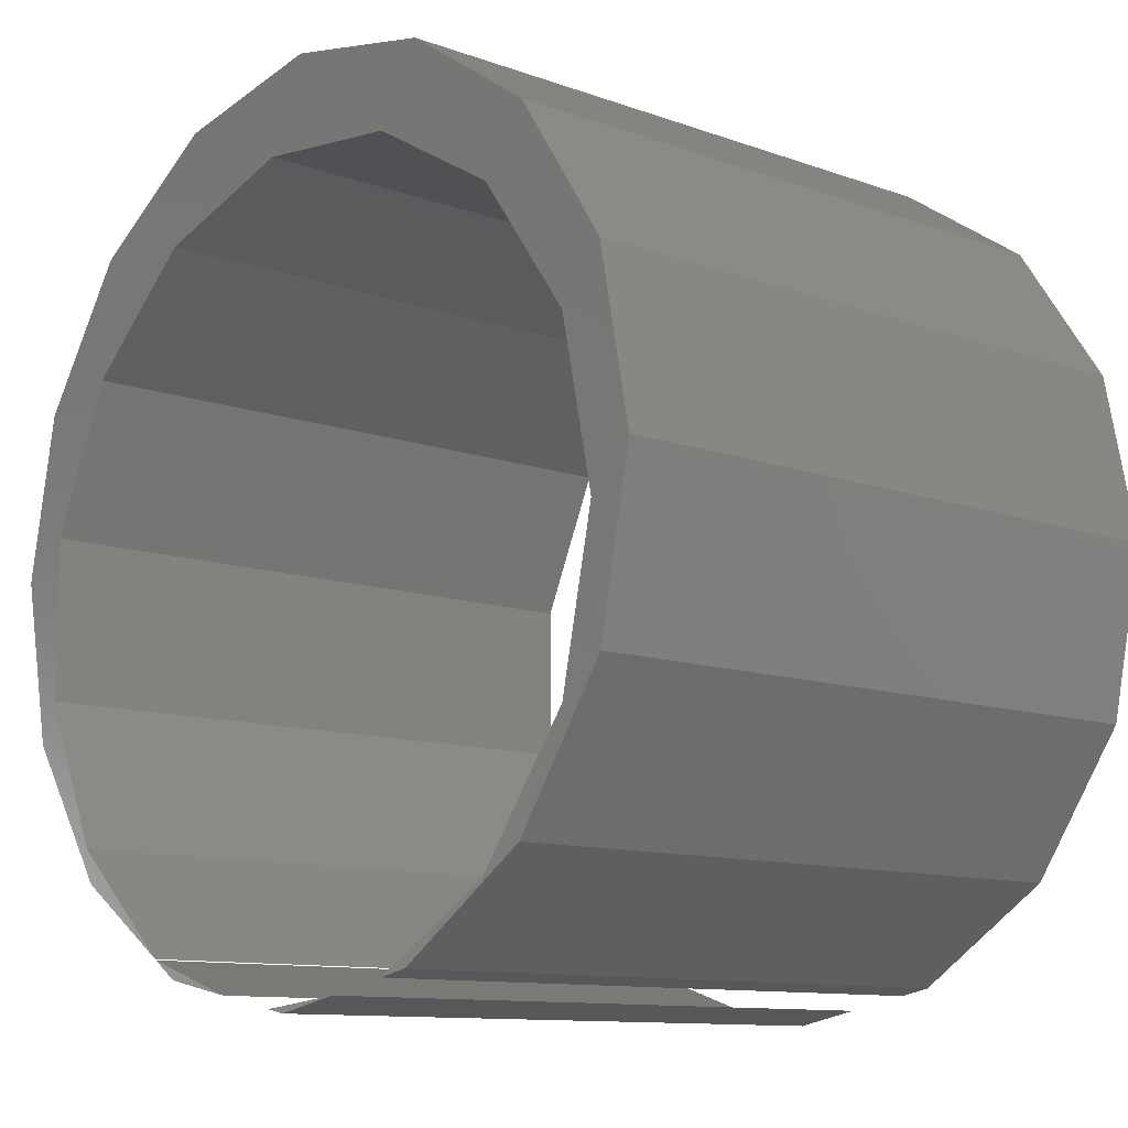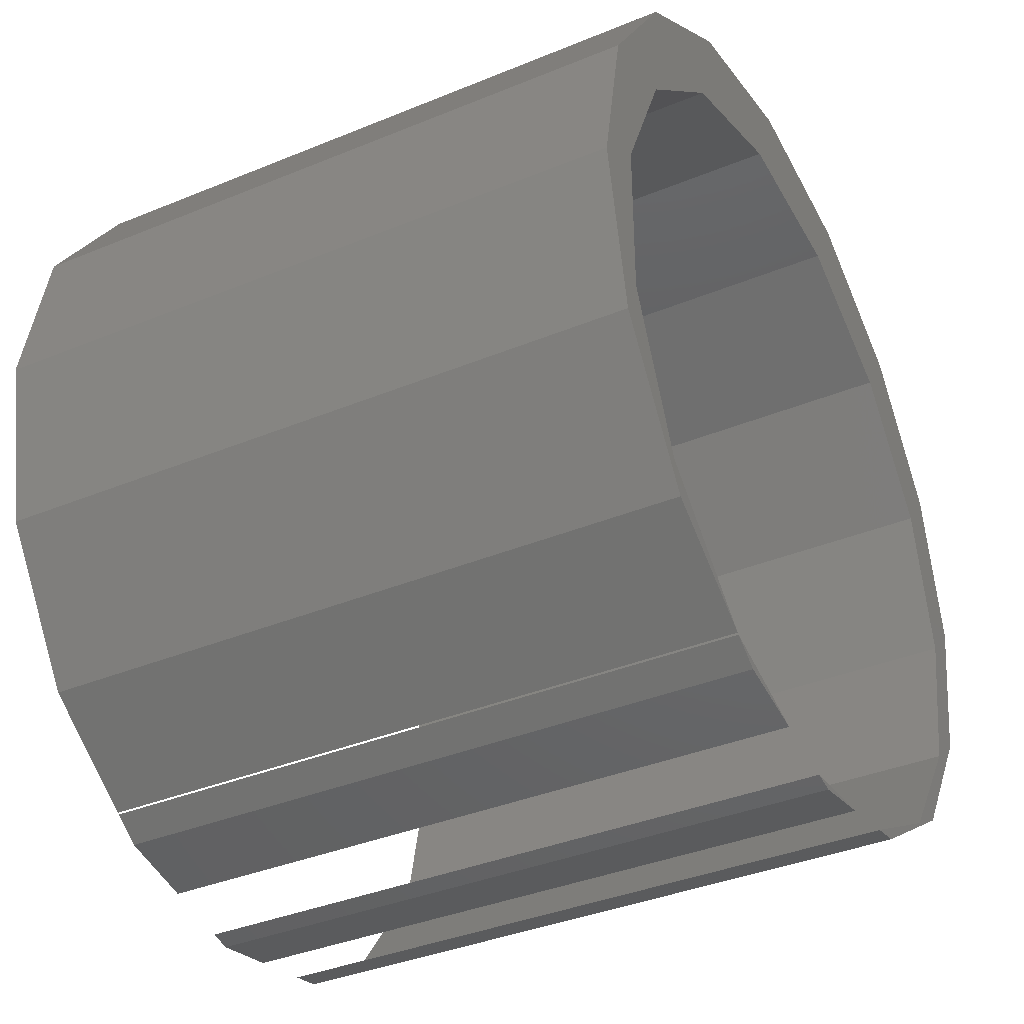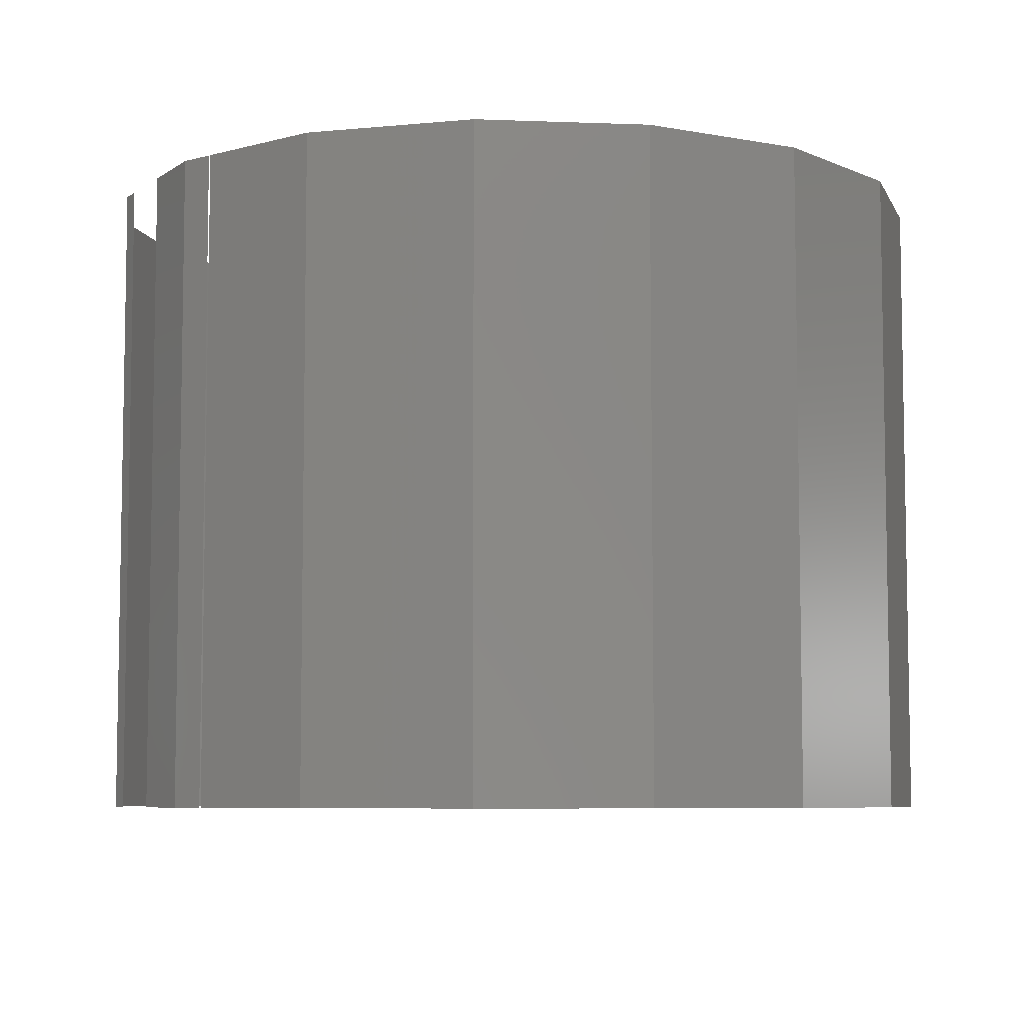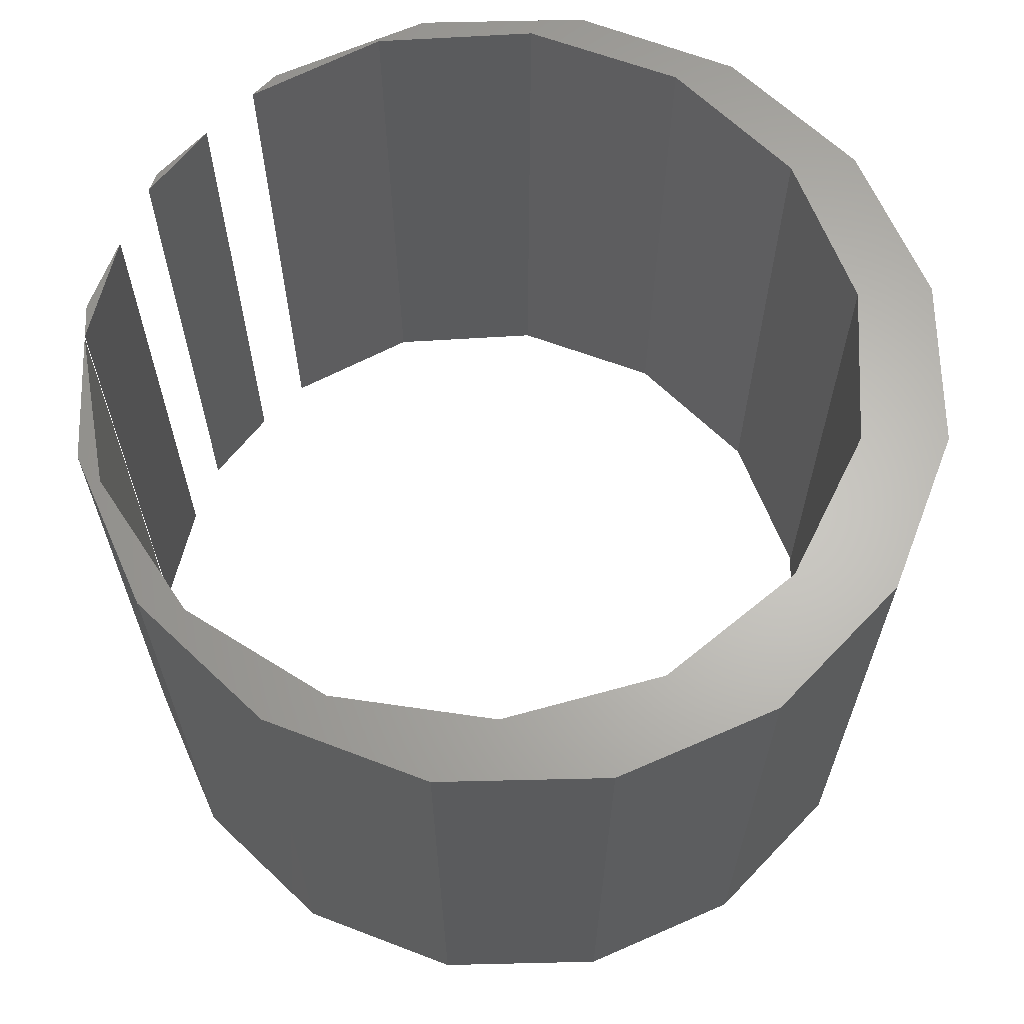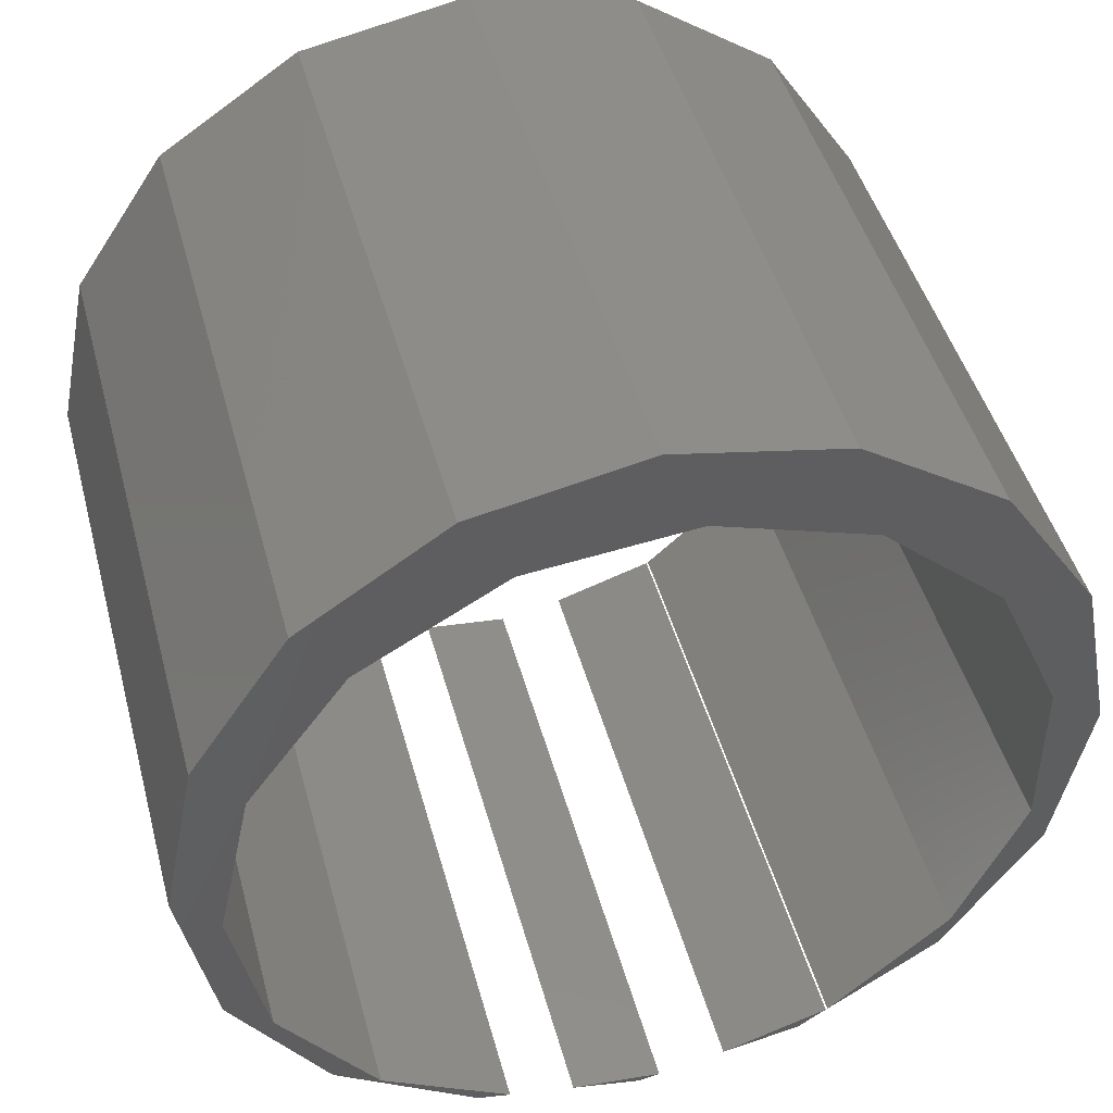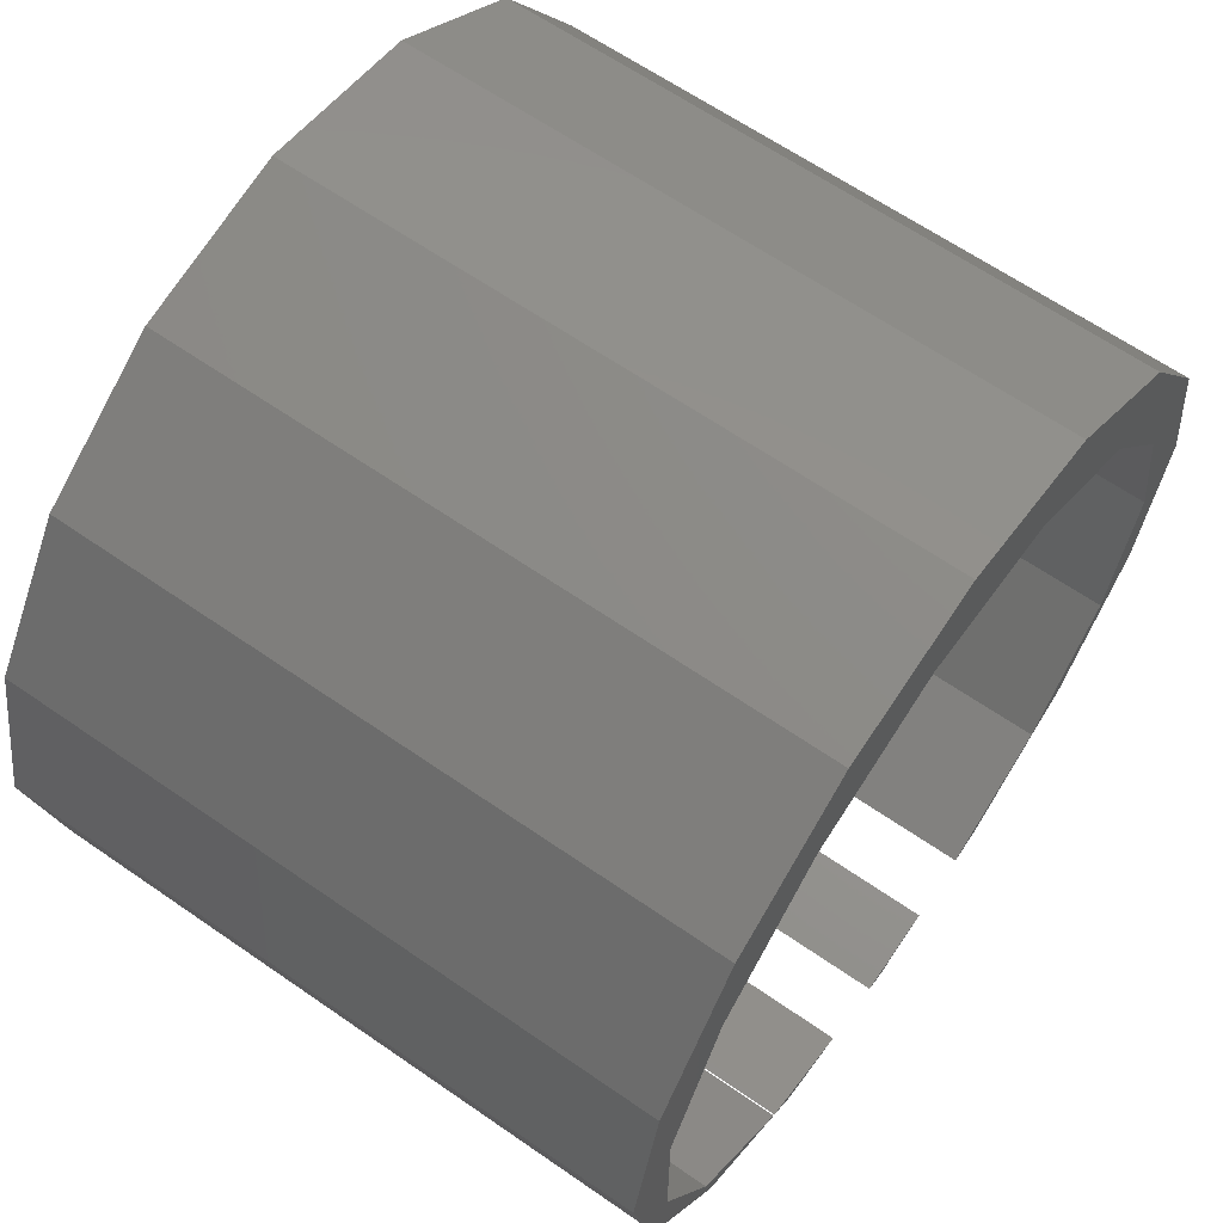
<metadata>
{"format":"stl","ext":"stl","renderer":"f3d","projection":"perspective","resolution":1024,"background":"white","views":[{"elev":-10.8,"azim":47.8,"up":"+Z"},{"elev":-37.4,"azim":-62.1,"up":"+Z"},{"elev":-6.7,"azim":-107.7,"up":"+Y"},{"elev":64.7,"azim":-57.6,"up":"+Y"},{"elev":45.5,"azim":165.2,"up":"+Z"},{"elev":63.9,"azim":-55.0,"up":"+Z"}]}
</metadata>
<code>
# stl→obj: 68 verts, 124 faces
v -3.536 3.75 3.536
v -1.913 -3.75 4.619
v -1.913 3.75 4.619
v -3.536 -3.75 3.536
v 3.536 -3.75 3.536
v 4.619 3.75 1.913
v 3.536 3.75 3.536
v 4.619 -3.75 1.913
v 5 3.75 0
v 5 -3.75 0
v -4.619 -3.75 1.913
v -4.619 3.75 1.913
v -1.913 -3.75 -4.619
v -1.017 3.75 -4.798
v -1.017 -3.75 -4.798
v -1.913 3.75 -4.619
v -0.2437 -3.75 -4.952
v 0 3.75 -5
v 0 -3.75 -5
v -0.2437 3.75 -4.952
v 1.54 -3.75 -4.694
v 1.913 3.75 -4.619
v 1.913 -3.75 -4.619
v 1.54 3.75 -4.694
v 0.7898 3.75 -4.843
v 0.7898 -3.75 -4.843
v 3.536 3.75 -3.536
v 3.536 -3.75 -3.536
v 4.619 -3.75 -1.913
v 4.619 3.75 -1.913
v 0 -3.75 5
v 0 3.75 5
v 1.391 3.75 3.78
v 1.913 3.75 4.619
v -0.4704 3.75 3.975
v 3.011 3.75 2.844
v 4.111 3.75 1.33
v 4.5 3.75 -0.5
v 4.111 3.75 -2.33
v 3.011 3.75 -3.844
v -2.25 3.75 3.397
v -3.641 3.75 2.145
v -4.402 3.75 0.4356
v -5 3.75 0
v -4.402 3.75 -1.436
v -4.619 3.75 -1.913
v -3.641 3.75 -3.145
v -3.536 3.75 -3.536
v -2.261 3.75 -4.387
v -2.242 3.75 -4.4
v -5 -3.75 0
v 1.913 -3.75 4.619
v -3.536 -3.75 -3.536
v -4.619 -3.75 -1.913
v -0.4704 -3.75 3.975
v 1.391 -3.75 3.78
v -2.25 -3.75 3.397
v -3.641 -3.75 2.145
v -4.402 -3.75 0.4356
v -4.402 -3.75 -1.436
v -3.641 -3.75 -3.145
v -2.261 -3.75 -4.387
v 3.011 -3.75 2.844
v 4.111 -3.75 1.33
v 4.5 -3.75 -0.5
v 4.111 -3.75 -2.33
v 3.011 -3.75 -3.844
v -2.242 -3.75 -4.4
f 1 2 3
f 2 1 4
f 5 6 7
f 6 5 8
f 8 9 6
f 9 8 10
f 11 1 12
f 1 11 4
f 13 14 15
f 14 13 16
f 17 18 19
f 18 17 20
f 21 22 23
f 22 21 24
f 19 25 26
f 25 19 18
f 23 27 28
f 27 23 22
f 29 27 30
f 27 29 28
f 3 31 32
f 31 3 2
f 10 30 9
f 30 10 29
f 33 32 34
f 32 35 3
f 32 33 35
f 36 34 7
f 34 36 33
f 6 36 7
f 6 37 36
f 9 37 6
f 9 38 37
f 30 38 9
f 30 39 38
f 27 39 30
f 27 40 39
f 22 40 27
f 40 22 24
f 41 3 35
f 3 41 1
f 42 1 41
f 42 12 1
f 43 12 42
f 43 44 12
f 45 44 43
f 45 46 44
f 47 46 45
f 47 48 46
f 48 47 49
f 16 50 14
f 18 20 25
f 51 12 44
f 12 51 11
f 32 52 34
f 52 32 31
f 34 5 7
f 5 34 52
f 53 46 48
f 46 53 54
f 55 31 2
f 56 31 55
f 57 2 4
f 2 57 55
f 4 58 57
f 11 58 4
f 11 59 58
f 51 59 11
f 51 60 59
f 54 60 51
f 54 61 60
f 53 61 54
f 61 53 62
f 31 56 52
f 63 52 56
f 52 63 5
f 63 8 5
f 64 8 63
f 64 10 8
f 65 10 64
f 65 29 10
f 66 29 65
f 66 28 29
f 67 28 66
f 67 23 28
f 23 67 21
f 15 68 13
f 26 17 19
f 54 44 46
f 44 54 51
f 68 16 13
f 16 68 50
f 53 49 62
f 49 53 48
f 64 36 37
f 36 64 63
f 65 37 38
f 37 65 64
f 58 41 57
f 41 58 42
f 24 67 40
f 67 24 21
f 66 38 39
f 38 66 65
f 59 45 43
f 45 59 60
f 50 15 14
f 15 50 68
f 20 26 25
f 26 20 17
f 67 39 40
f 39 67 66
f 55 33 56
f 33 55 35
f 57 35 55
f 35 57 41
f 58 43 42
f 43 58 59
f 56 36 63
f 36 56 33
f 47 62 49
f 62 47 61
f 60 47 45
f 47 60 61

</code>
